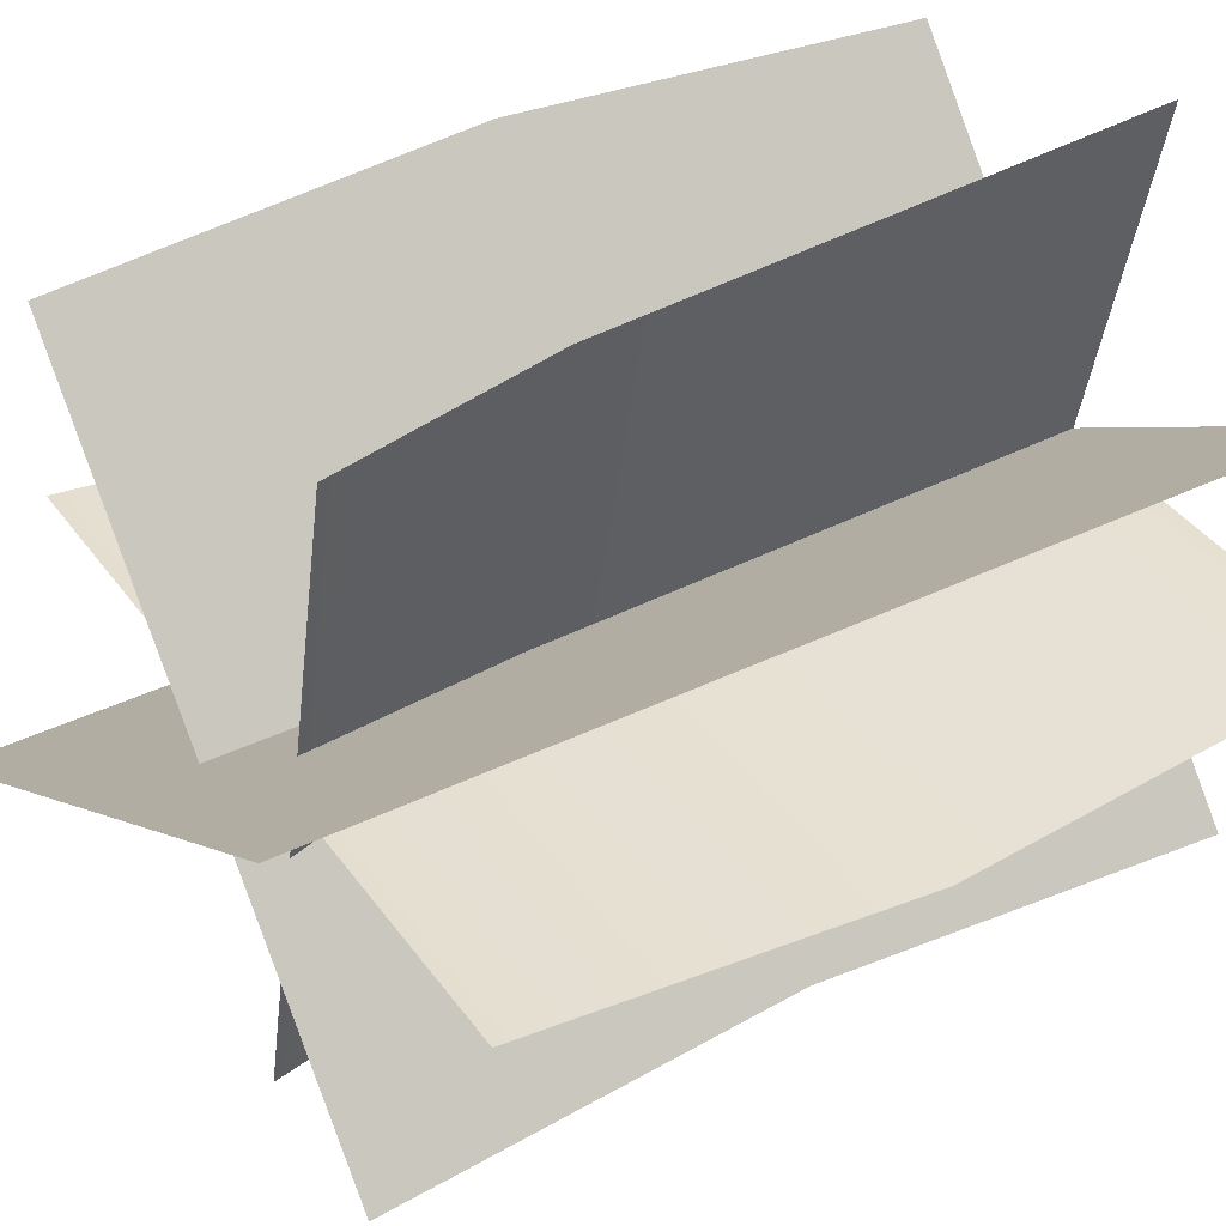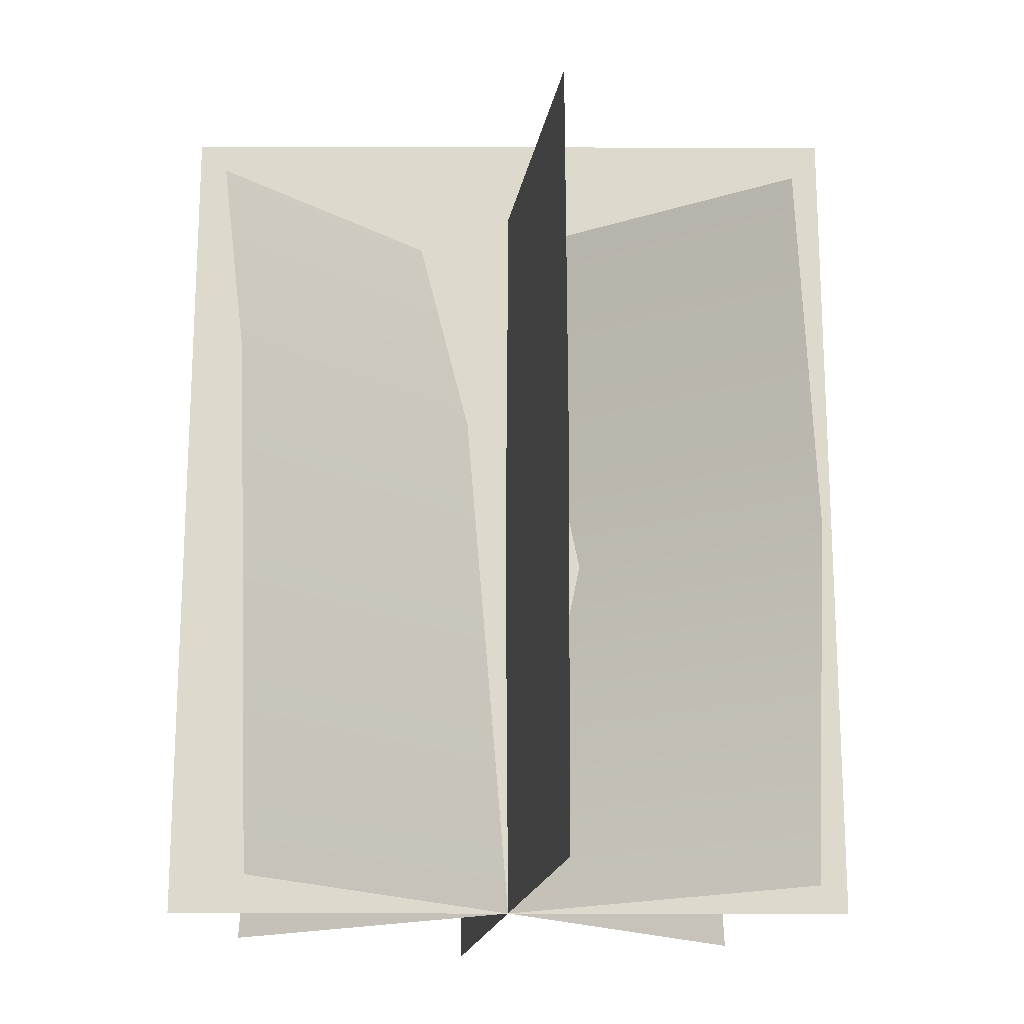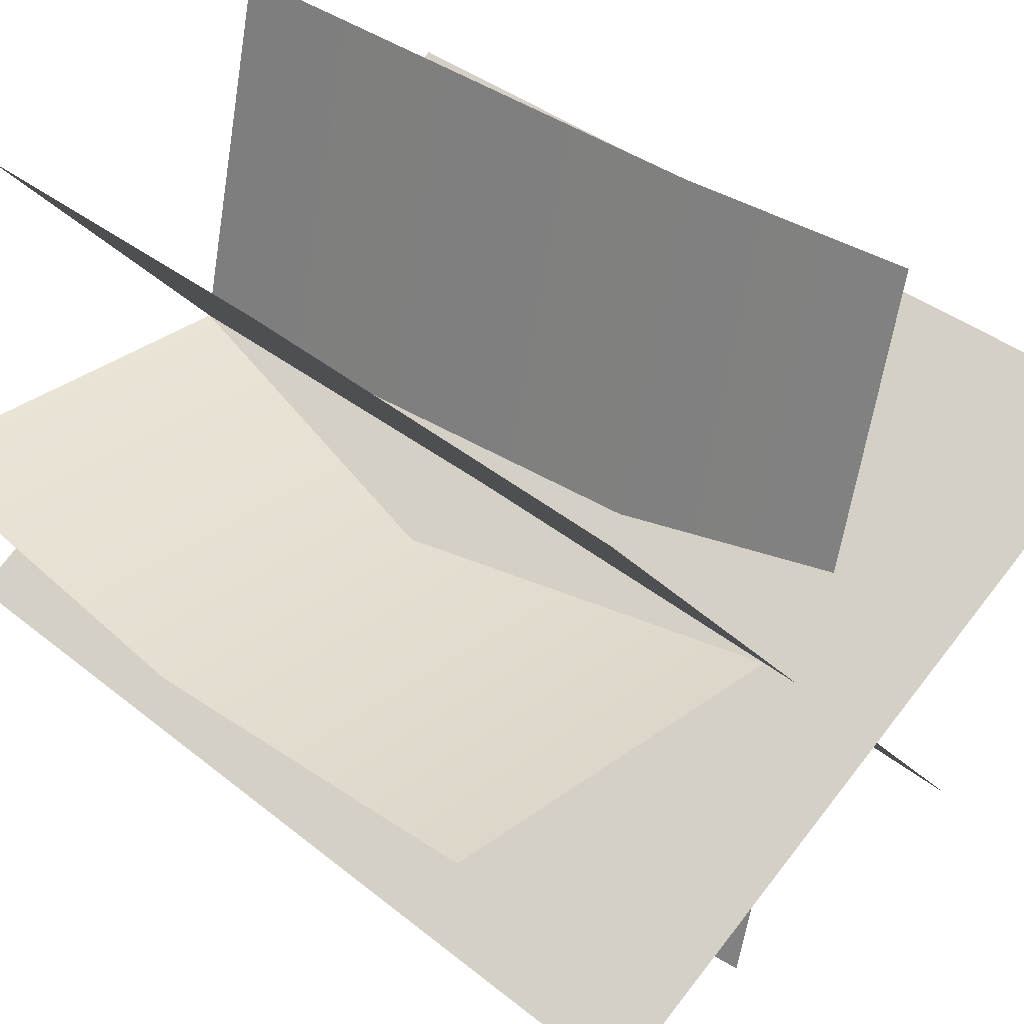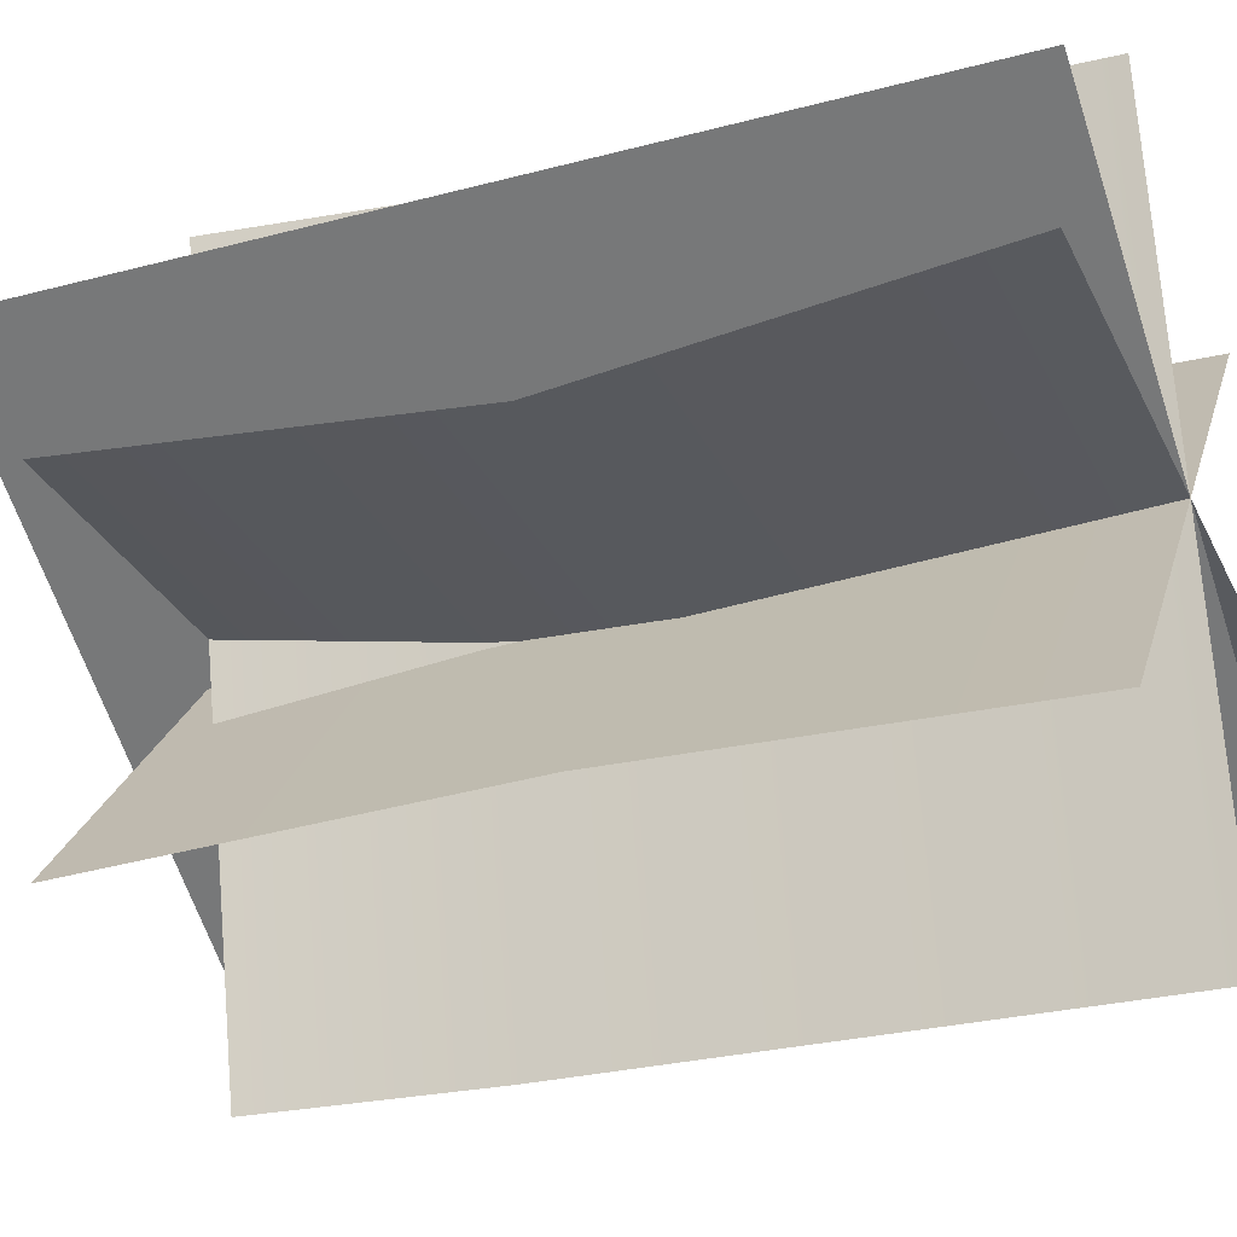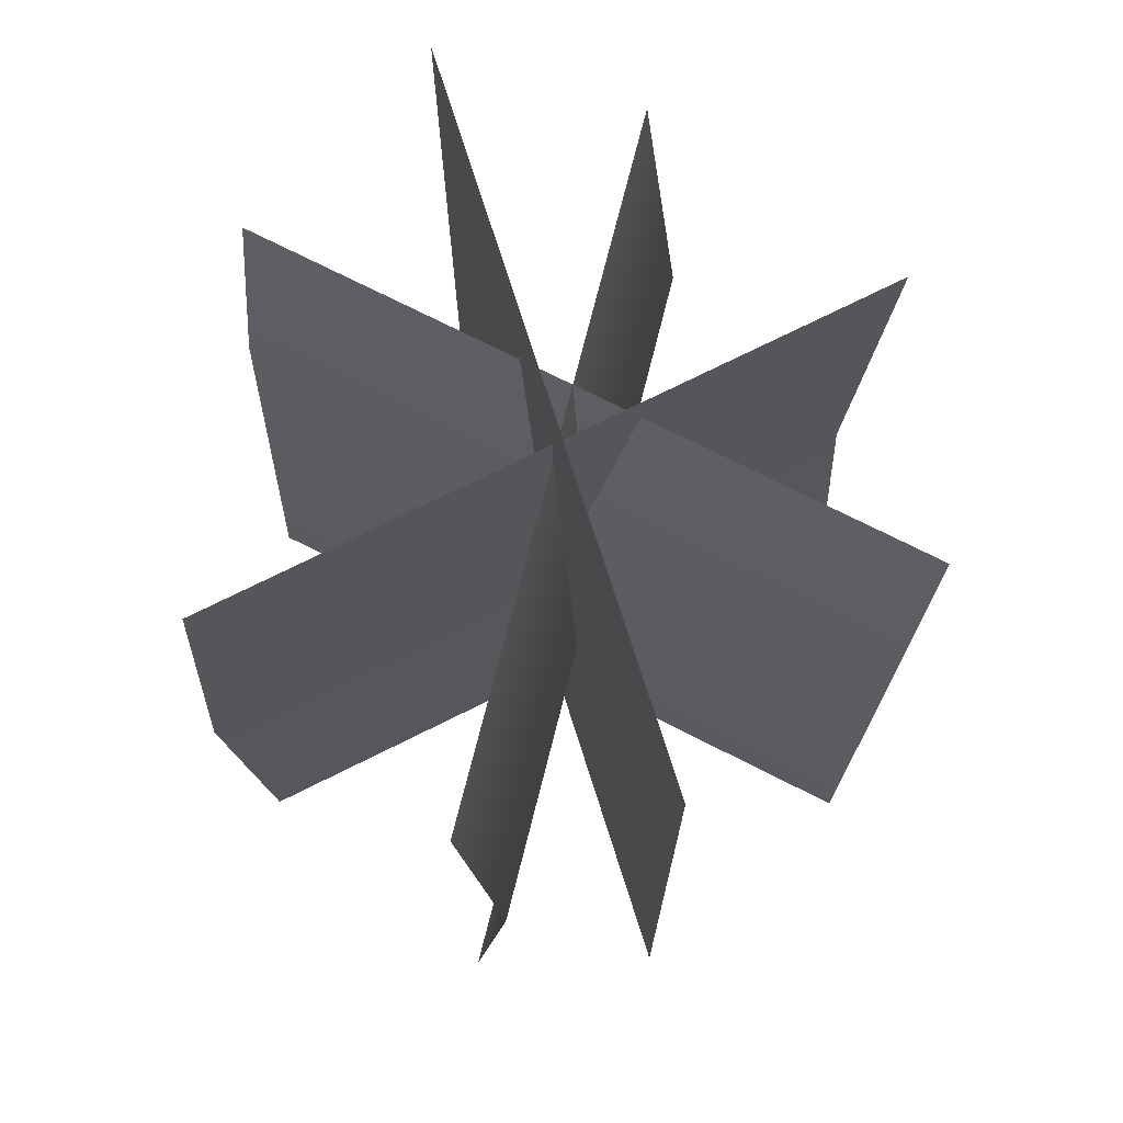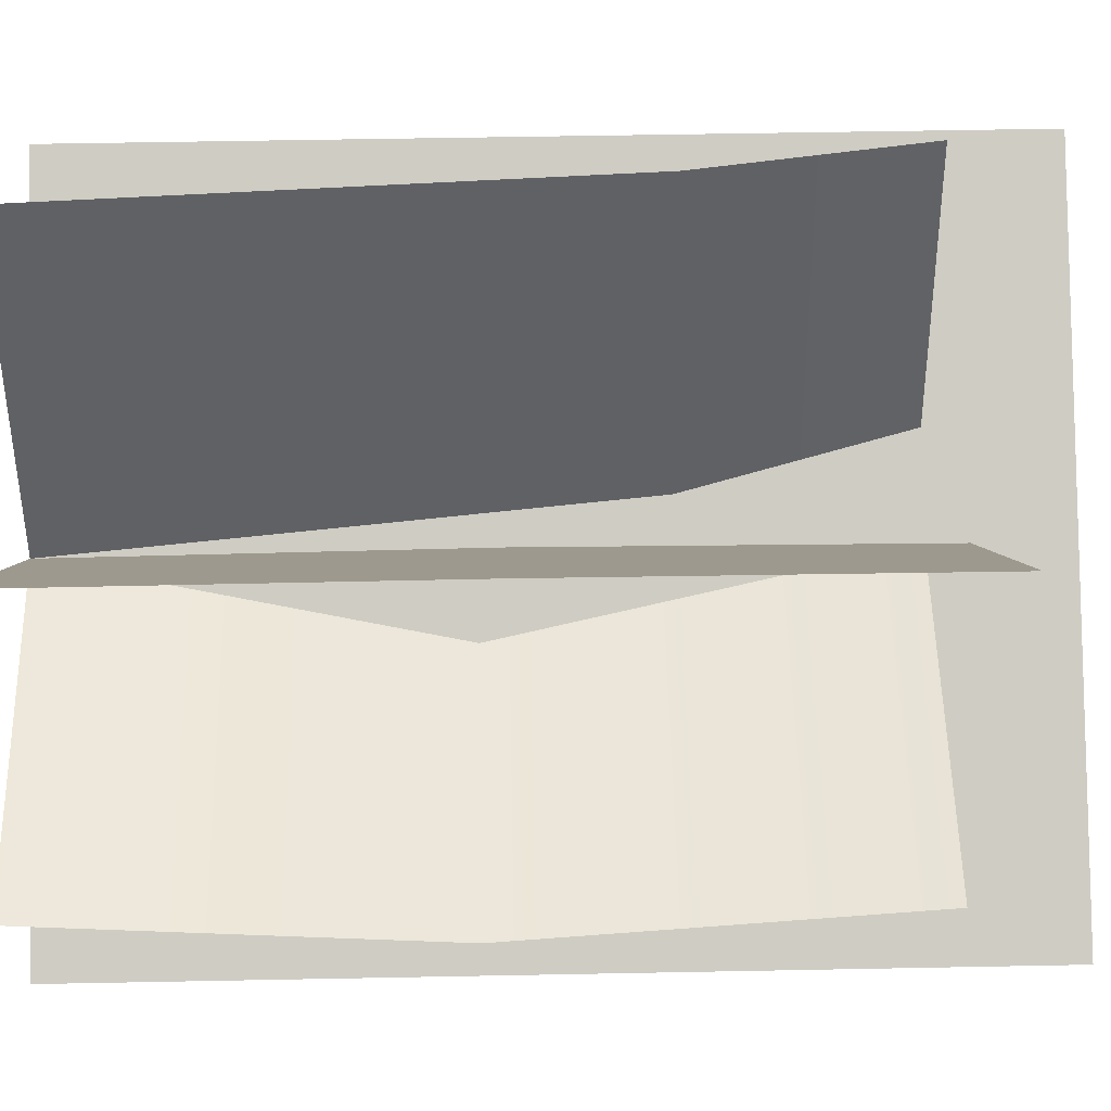
<metadata>
{"format":"obj","ext":"obj","renderer":"f3d","projection":"perspective","resolution":1024,"background":"white","views":[{"elev":38.8,"azim":-121.6,"up":"+Z"},{"elev":-18.0,"azim":31.6,"up":"+Y"},{"elev":36.7,"azim":136.5,"up":"+Z"},{"elev":-29.3,"azim":-68.4,"up":"+Z"},{"elev":73.3,"azim":104.2,"up":"+Y"},{"elev":52.8,"azim":88.8,"up":"+Z"}]}
</metadata>
<code>
o Plane.002_Plane.002
v -0.6246 1.138 -0.7125
v 0.7061 1.138 0.8323
v 0.6654 2.277 0.7724
v -0.6654 2.277 -0.7724
v -0.6654 0 -0.7724
v 0.6654 -0 0.7724
v 0.8667 0 -0.5368
v -0.8667 -0 0.5368
v -0.8667 2.54 0.5368
v 0.8667 2.54 -0.5368
v 0.1333 1.556 -1.015
v -0.3152 1.556 0.974
v -0.4227 2.165 0.9497
v 0.02582 2.165 -1.039
v 0.2243 0 -0.9945
v -0.2243 -0 0.9945
v 1.019 1.082 -0.1175
v -1.019 1.082 -0.1175
v -1.019 2.165 0
v 1.019 2.165 0
v 1.019 0 0
v -1.019 0 0
f 1 2 3 4
f 5 6 2 1
f 7 8 9 10
f 11 12 13 14
f 15 16 12 11
f 17 18 19 20
f 21 22 18 17

</code>
